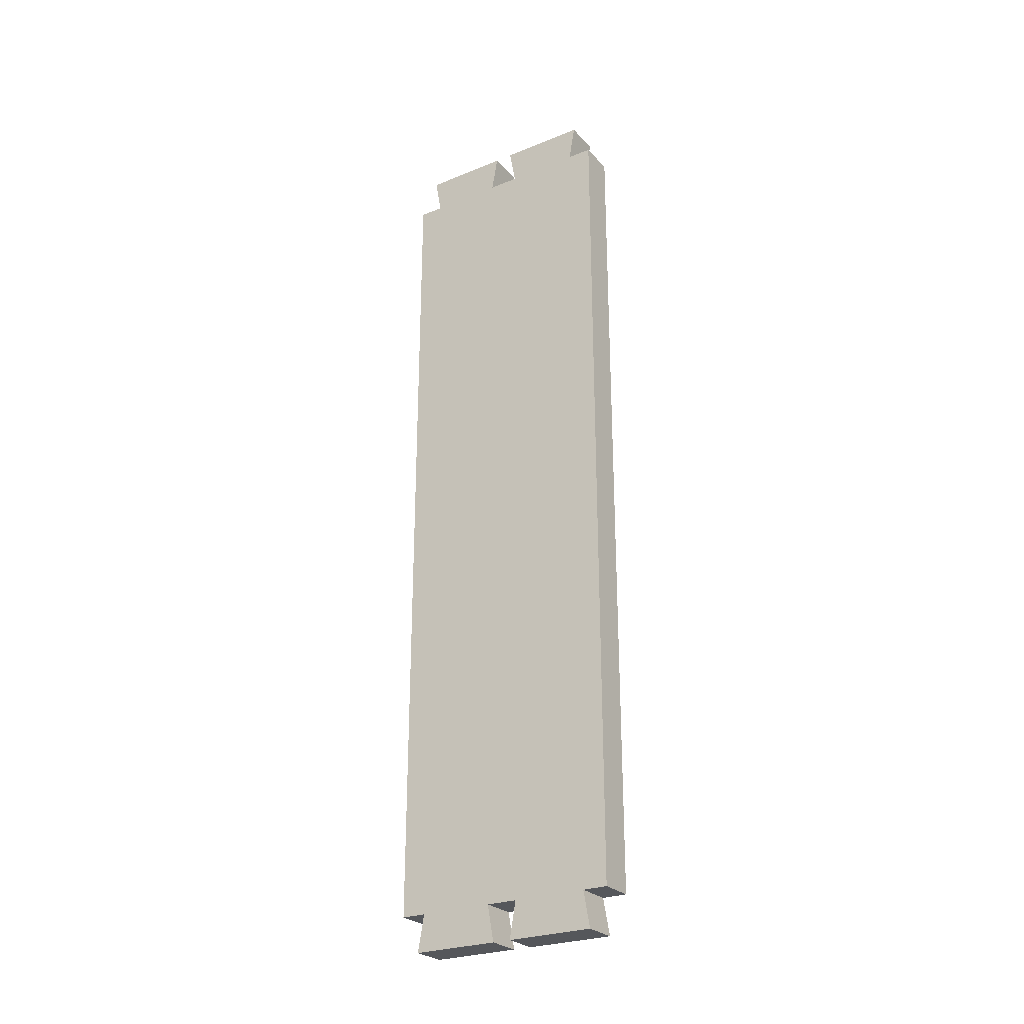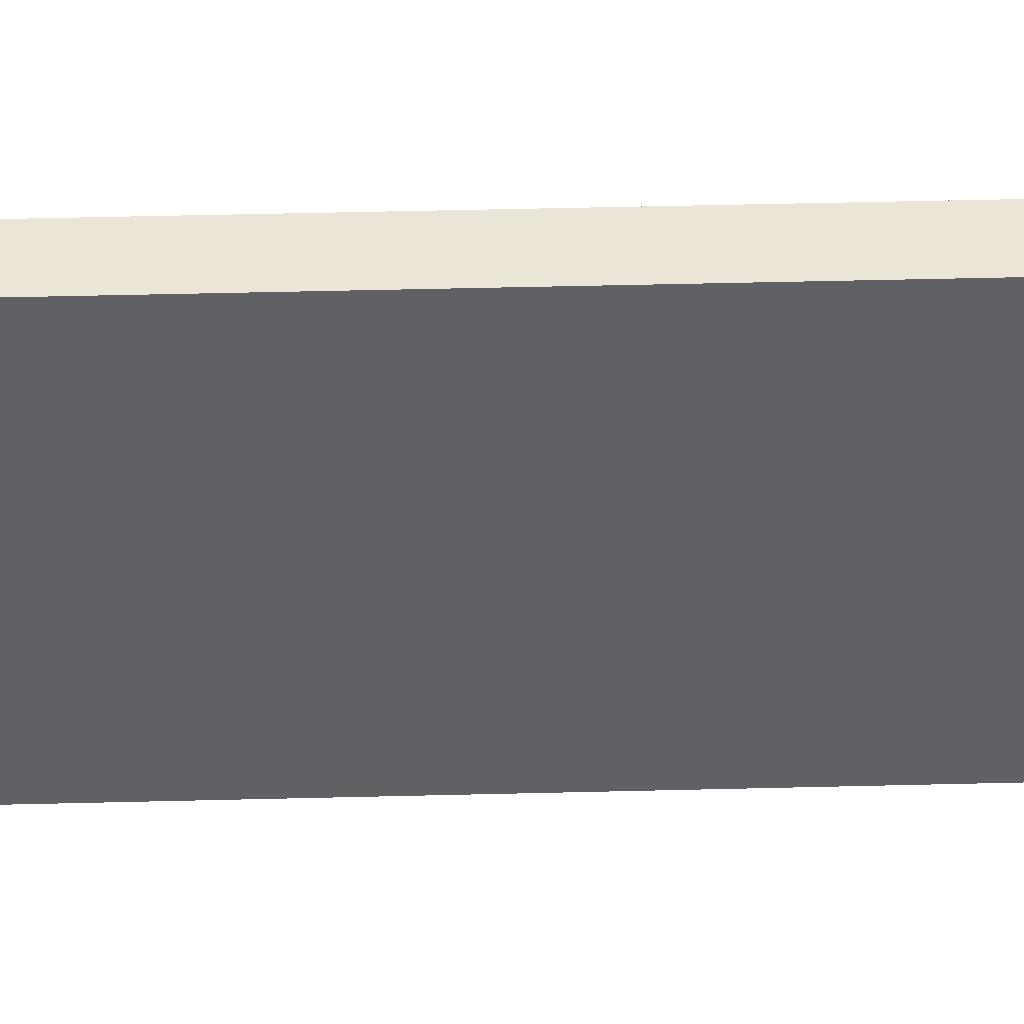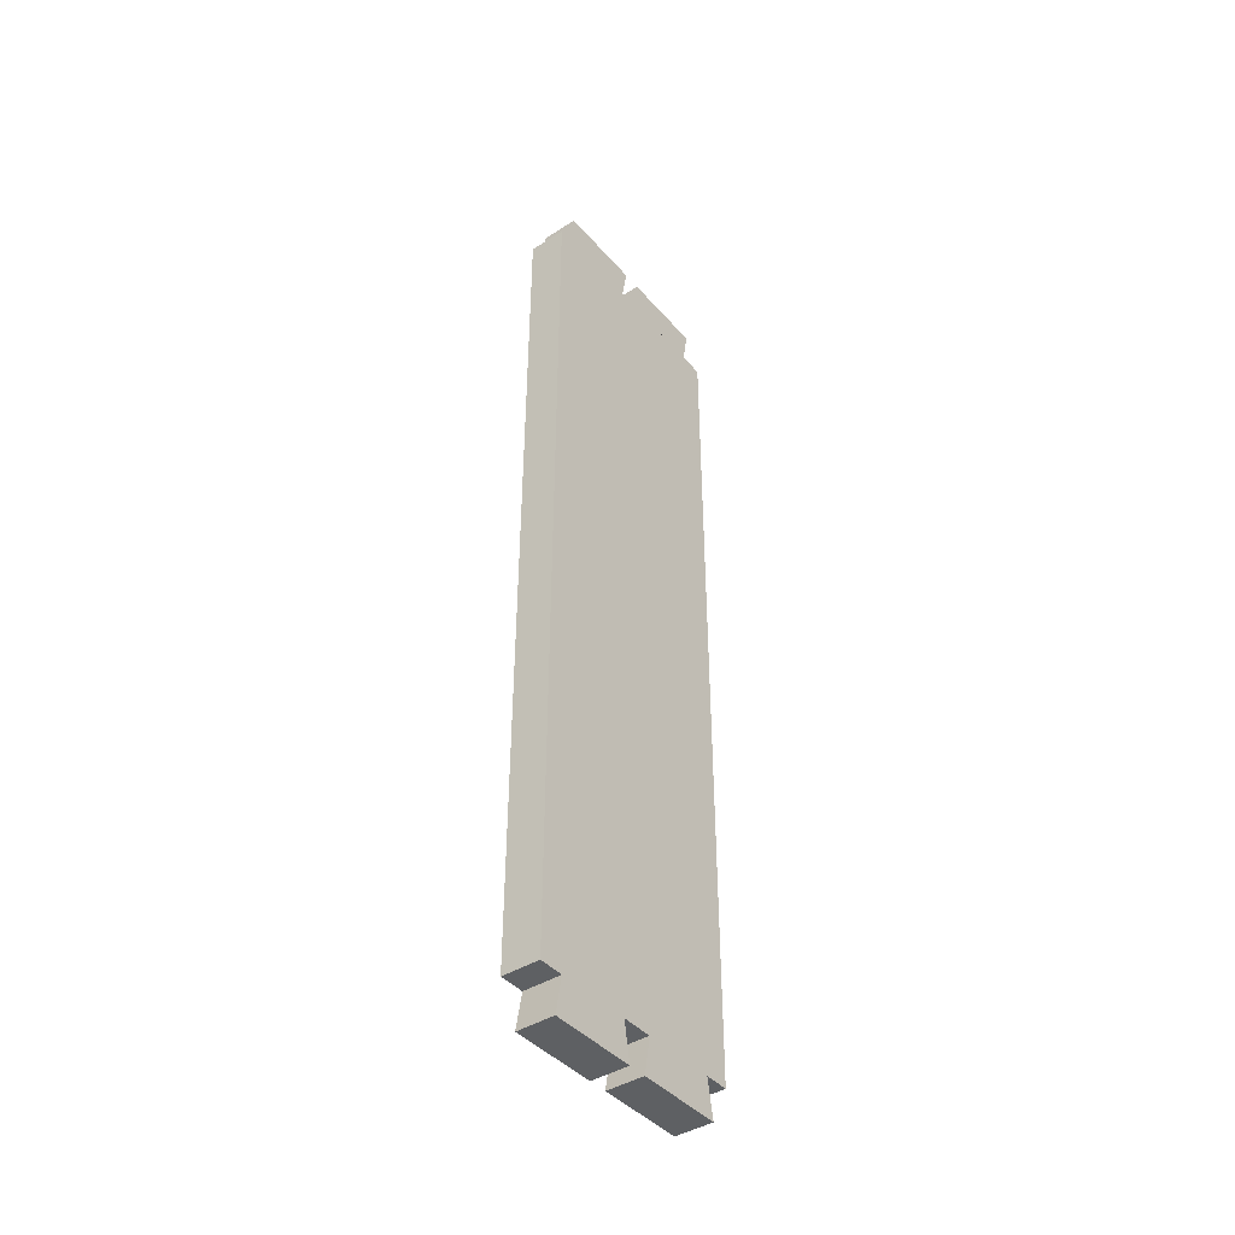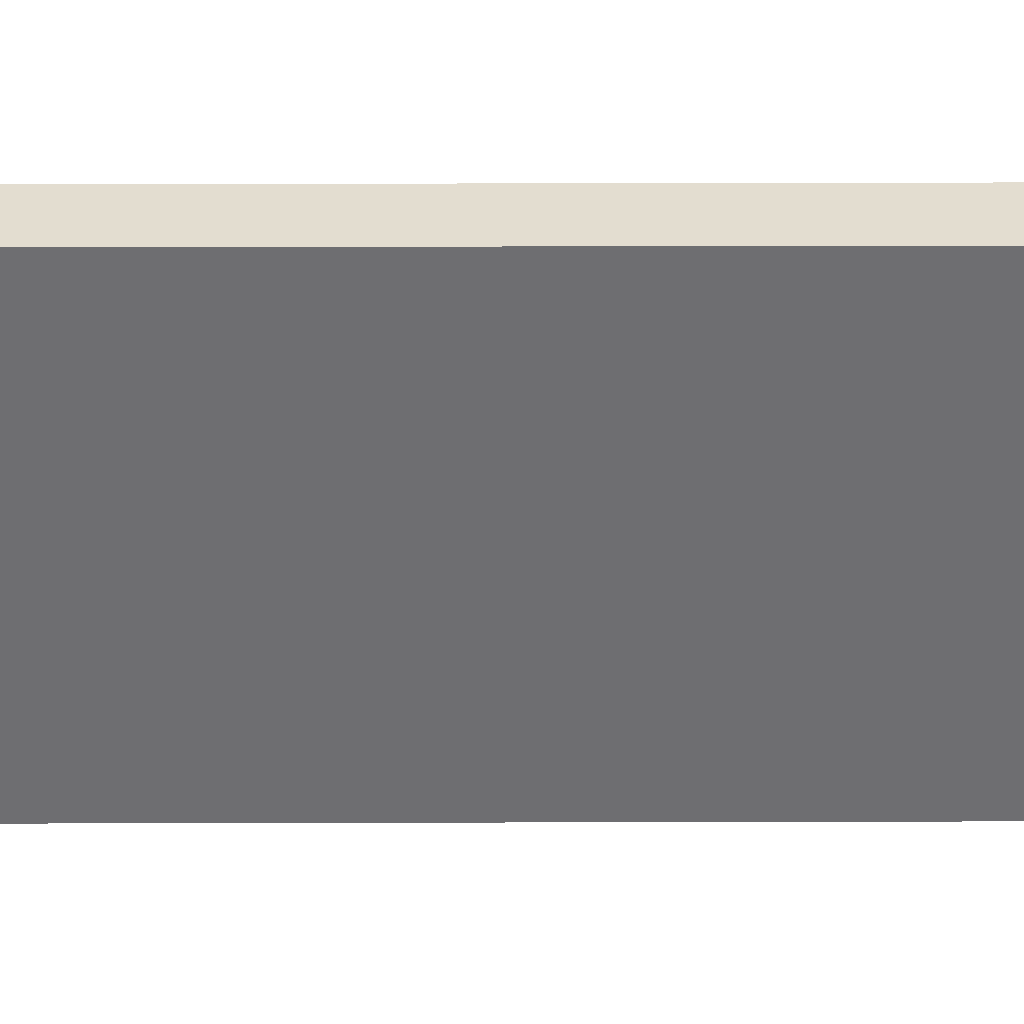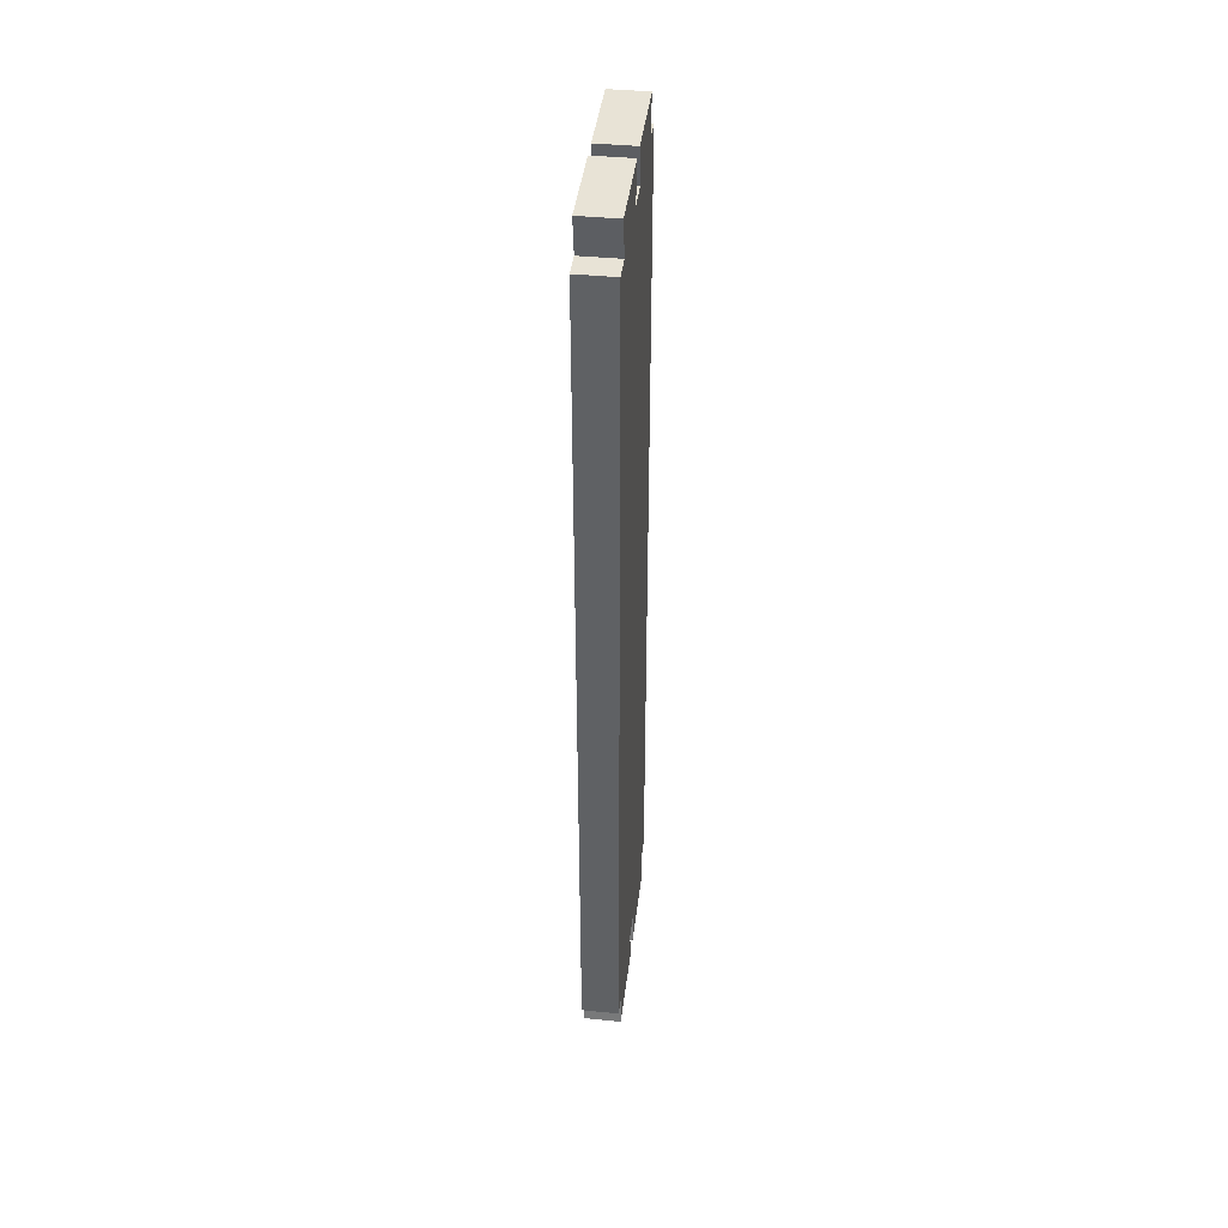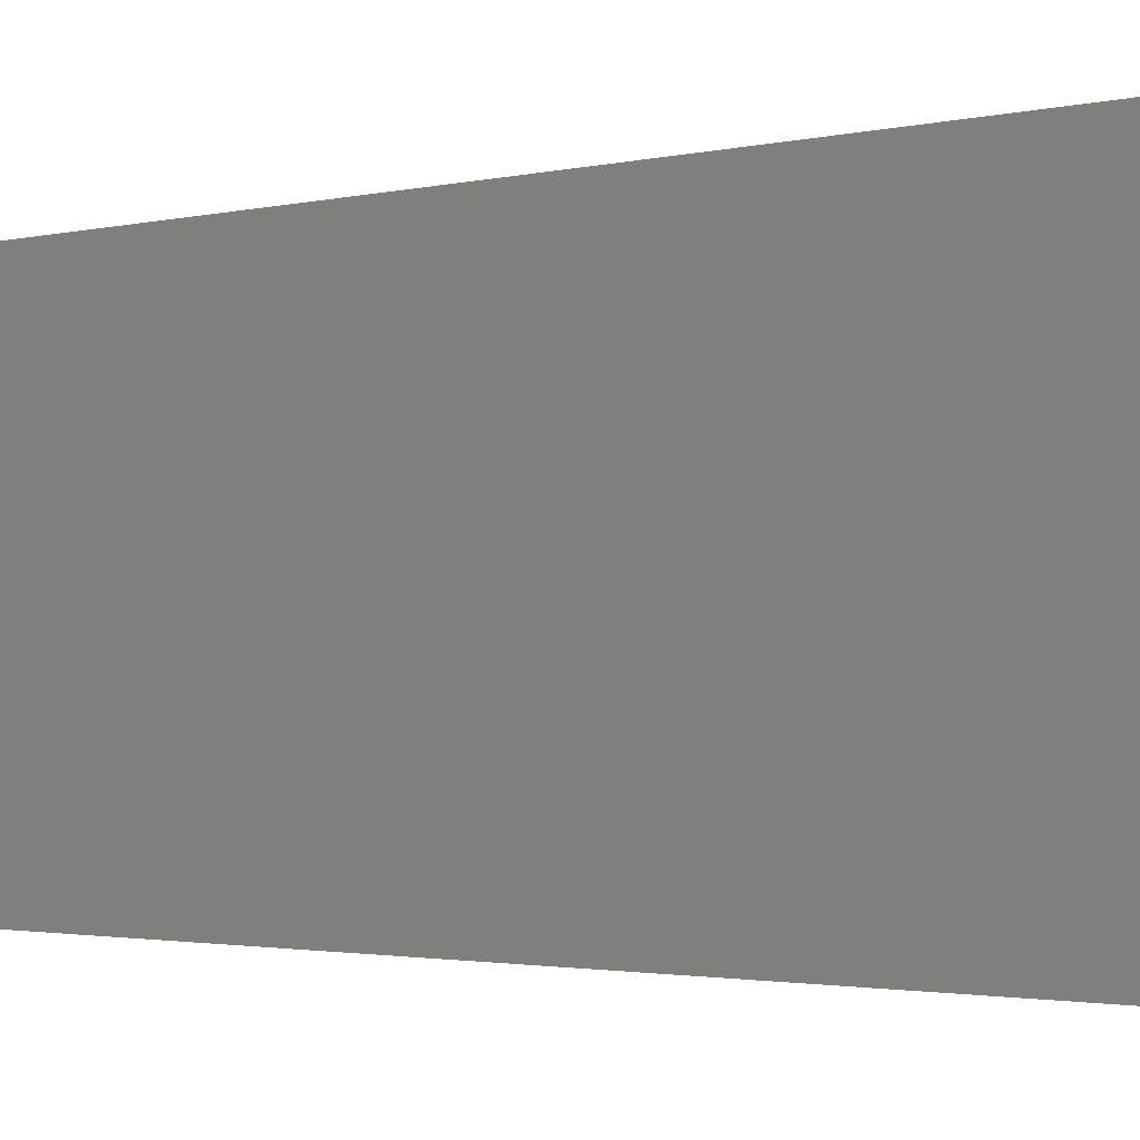
<metadata>
{"format":"obj","ext":"obj","renderer":"f3d","projection":"perspective","resolution":1024,"background":"white","views":[{"elev":-26.5,"azim":122.5,"up":"+Z"},{"elev":44.2,"azim":88.3,"up":"+Y"},{"elev":-42.3,"azim":37.3,"up":"+Z"},{"elev":35.6,"azim":-90.2,"up":"+Y"},{"elev":41.4,"azim":6.8,"up":"+Z"},{"elev":-1.1,"azim":-33.4,"up":"+Y"}]}
</metadata>
<code>
o Group20/mesh25/mesh25-geometry#mesh25-geometry
v -0.02175 0.04614 0.08143
v -0.0316 0.02275 0.08143
v -0.02175 0.02275 0.08143
v -0.0316 0.04614 0.08143
v -0.02175 0.02449 0.07158
v -0.0316 0.04441 0.07158
v -0.0316 0.02449 0.07158
v -0.02175 0.04441 0.07158
v -0.0316 0.01609 0.07158
v -0.02175 -0.01049 0.07158
v -0.02175 0.05107 0.07158
v -0.0316 0.05107 0.07158
v -0.02175 0.01609 0.07158
v -0.02175 0.01783 0.08143
v -0.0316 -0.003826 0.07158
v -0.02175 -0.01049 -0.1549
v -0.02175 -0.003826 0.07158
v -0.02175 0.05107 -0.1549
v -0.0316 0.01783 0.08143
v -0.0316 -0.01049 0.07158
v -0.0316 -0.005563 0.08143
v -0.02175 -0.003826 -0.1549
v -0.0316 -0.01049 -0.1549
v -0.0316 0.05107 -0.1549
v -0.02175 0.04441 -0.1549
v -0.02175 -0.005563 0.08143
v -0.02175 0.01609 -0.1549
v -0.0316 -0.003826 -0.1549
v -0.02175 0.02449 -0.1549
v -0.0316 0.04441 -0.1549
v -0.02175 -0.005563 -0.1648
v -0.02175 0.02275 -0.1648
v -0.0316 0.02449 -0.1549
v -0.02175 0.01783 -0.1648
v -0.0316 -0.005563 -0.1648
v -0.0316 0.01609 -0.1549
v -0.0316 0.04614 -0.1648
v -0.02175 0.04614 -0.1648
v -0.0316 0.01783 -0.1648
v -0.0316 0.02275 -0.1648
f 1 2 3
f 2 1 4
f 3 2 1
f 4 1 2
f 2 5 3
f 3 5 2
f 5 1 3
f 3 1 5
f 1 6 4
f 4 6 1
f 6 2 4
f 4 2 6
f 5 2 7
f 7 2 5
f 1 5 8
f 8 5 1
f 6 1 8
f 8 1 6
f 2 6 7
f 7 6 2
f 9 5 7
f 7 5 9
f 10 8 5
f 5 8 10
f 11 6 8
f 8 6 11
f 12 7 6
f 6 7 12
f 5 9 13
f 13 9 5
f 12 9 7
f 7 9 12
f 10 11 8
f 8 11 10
f 10 5 13
f 13 5 10
f 6 11 12
f 12 11 6
f 9 14 13
f 13 14 9
f 12 15 9
f 9 15 12
f 16 11 10
f 10 11 16
f 10 13 17
f 17 13 10
f 18 12 11
f 11 12 18
f 14 9 19
f 19 9 14
f 14 17 13
f 13 17 14
f 12 20 15
f 15 20 12
f 21 9 15
f 15 9 21
f 22 11 16
f 16 11 22
f 10 23 16
f 16 23 10
f 17 20 10
f 10 20 17
f 12 18 24
f 24 18 12
f 11 25 18
f 18 25 11
f 9 21 19
f 19 21 9
f 21 14 19
f 19 14 21
f 17 14 26
f 26 14 17
f 24 20 12
f 12 20 24
f 20 17 15
f 15 17 20
f 17 21 15
f 15 21 17
f 27 11 22
f 22 11 27
f 16 28 22
f 22 28 16
f 23 10 20
f 20 10 23
f 28 16 23
f 23 16 28
f 25 24 18
f 18 24 25
f 25 11 29
f 29 11 25
f 14 21 26
f 26 21 14
f 21 17 26
f 26 17 21
f 30 20 24
f 24 20 30
f 29 11 27
f 27 11 29
f 31 27 22
f 22 27 31
f 28 31 22
f 22 31 28
f 20 28 23
f 23 28 20
f 24 25 30
f 30 25 24
f 32 25 29
f 29 25 32
f 33 20 30
f 30 20 33
f 27 33 29
f 29 33 27
f 27 31 34
f 34 31 27
f 31 28 35
f 35 28 31
f 28 20 36
f 36 20 28
f 25 37 30
f 30 37 25
f 25 32 38
f 38 32 25
f 33 32 29
f 29 32 33
f 36 20 33
f 33 20 36
f 37 33 30
f 30 33 37
f 33 27 36
f 36 27 33
f 31 39 34
f 34 39 31
f 39 27 34
f 34 27 39
f 28 39 35
f 35 39 28
f 39 31 35
f 35 31 39
f 39 28 36
f 36 28 39
f 37 25 38
f 38 25 37
f 32 37 38
f 38 37 32
f 32 33 40
f 40 33 32
f 33 37 40
f 40 37 33
f 27 39 36
f 36 39 27
f 37 32 40
f 40 32 37

</code>
